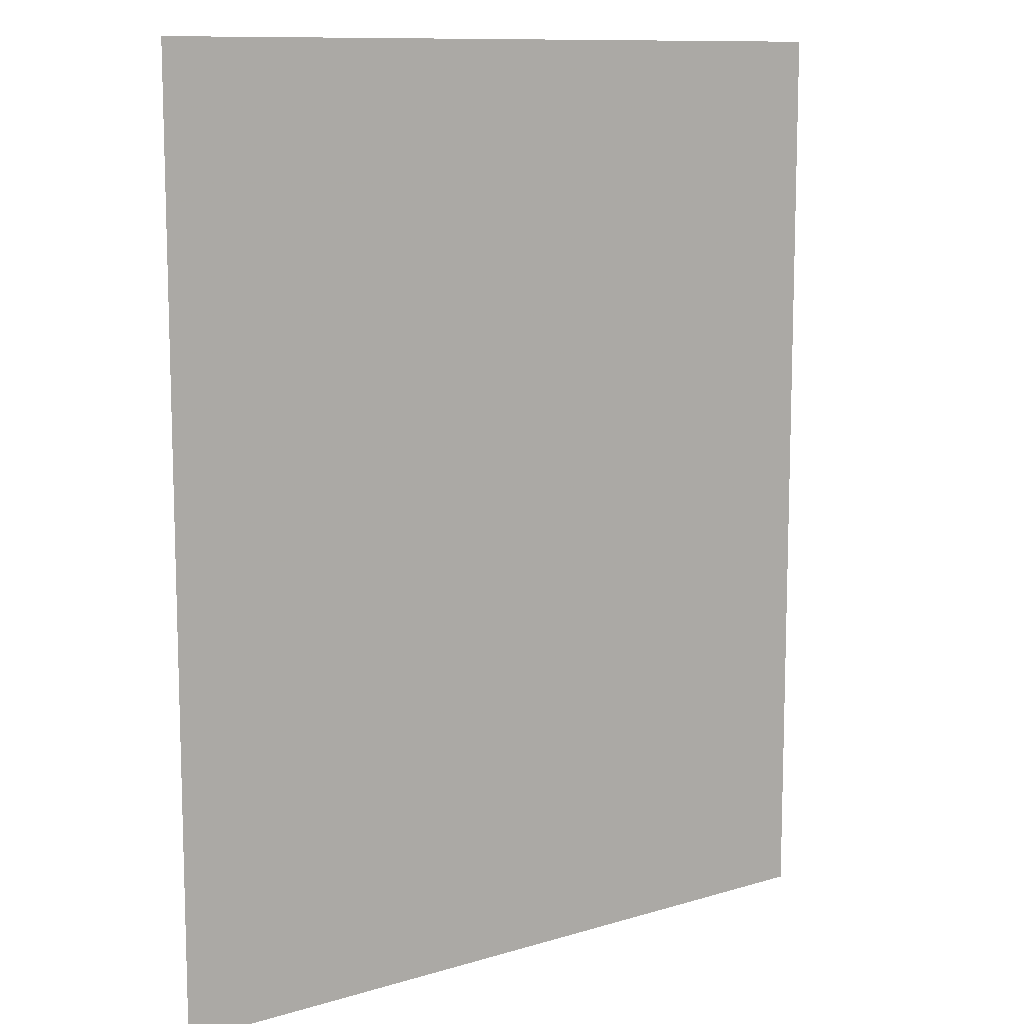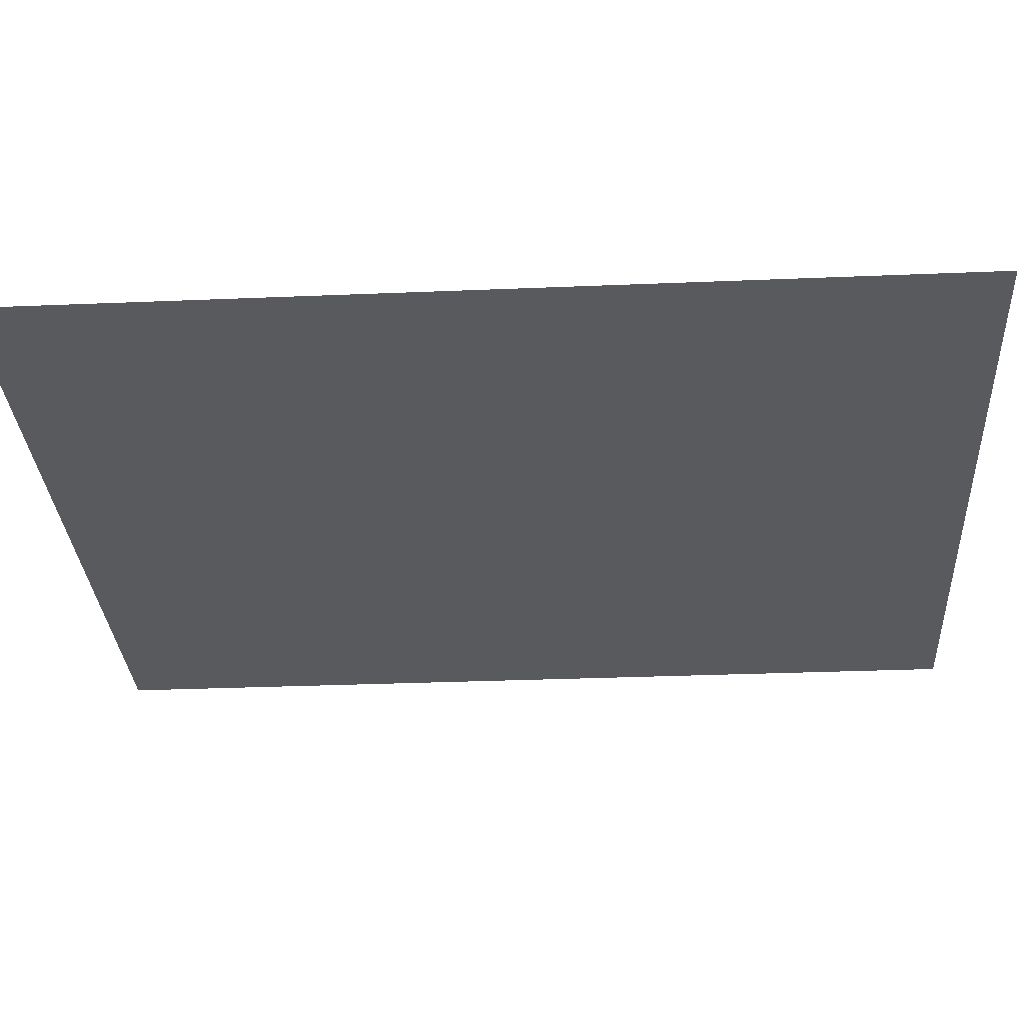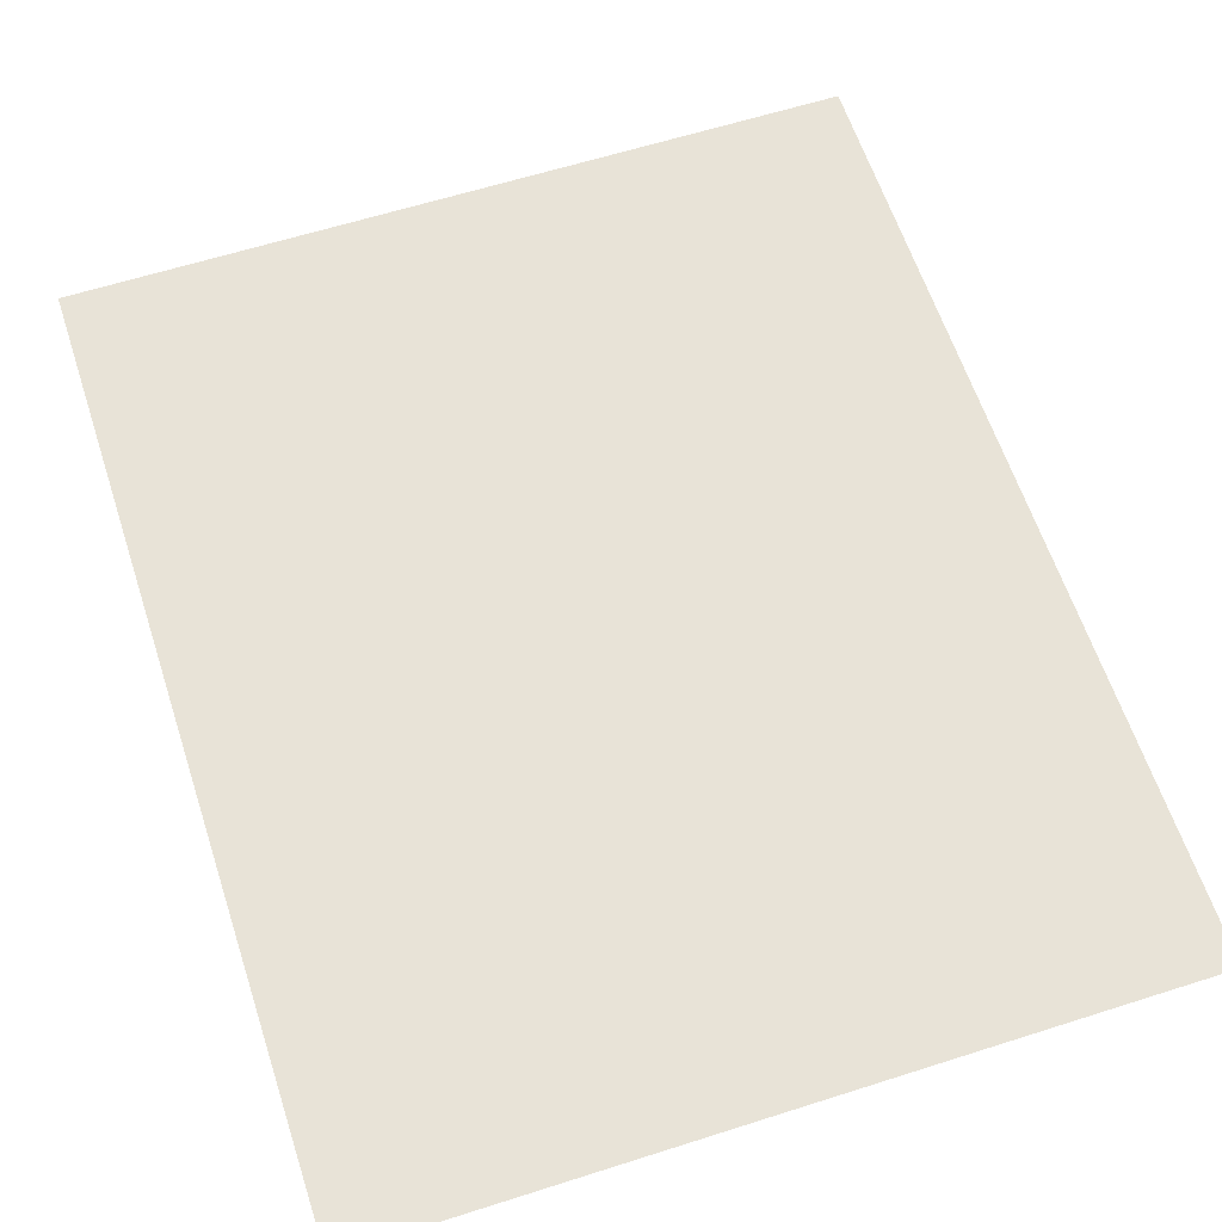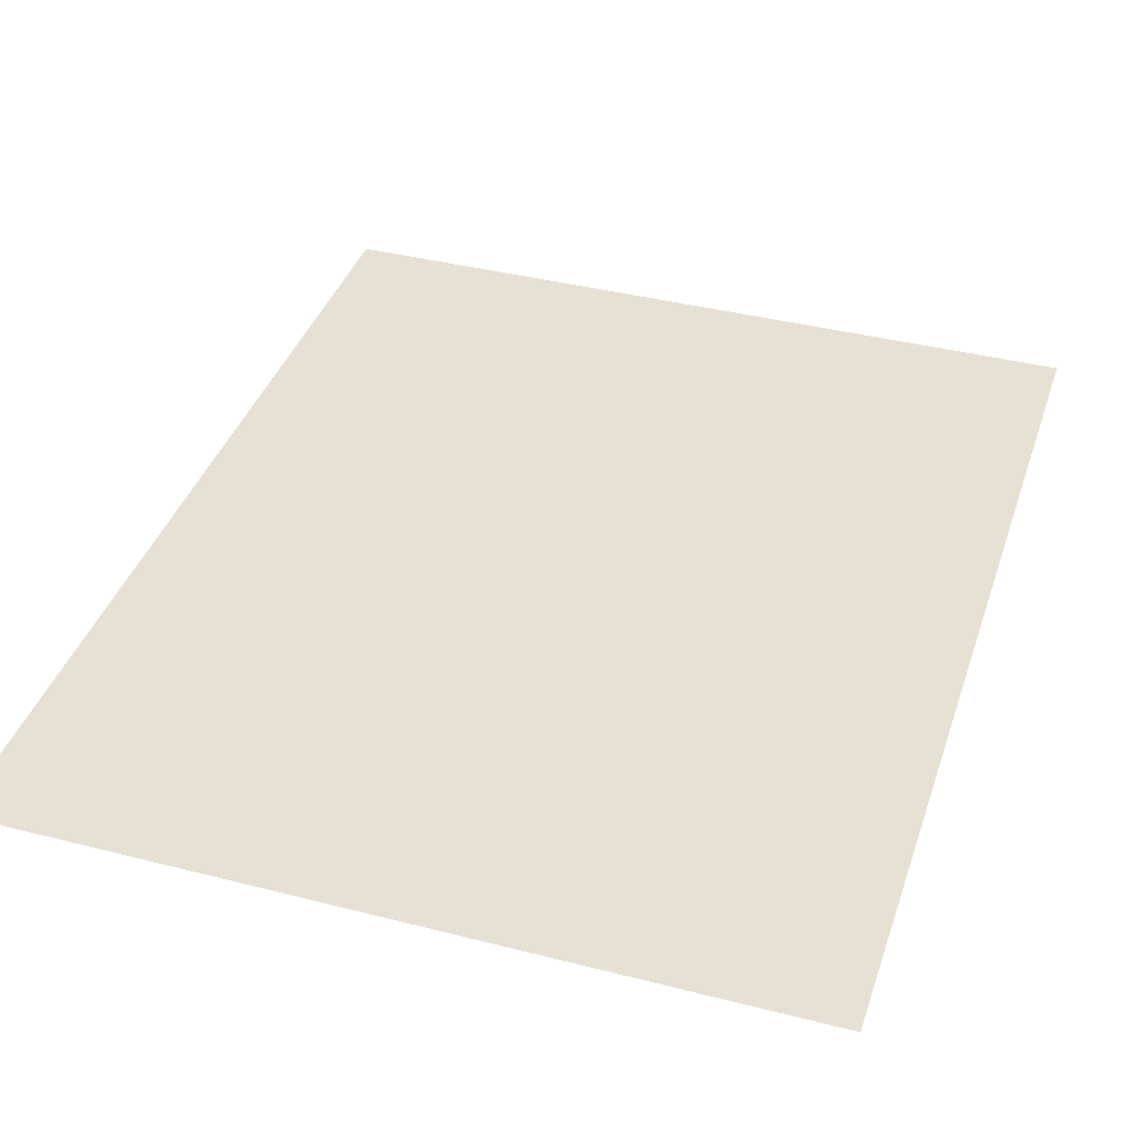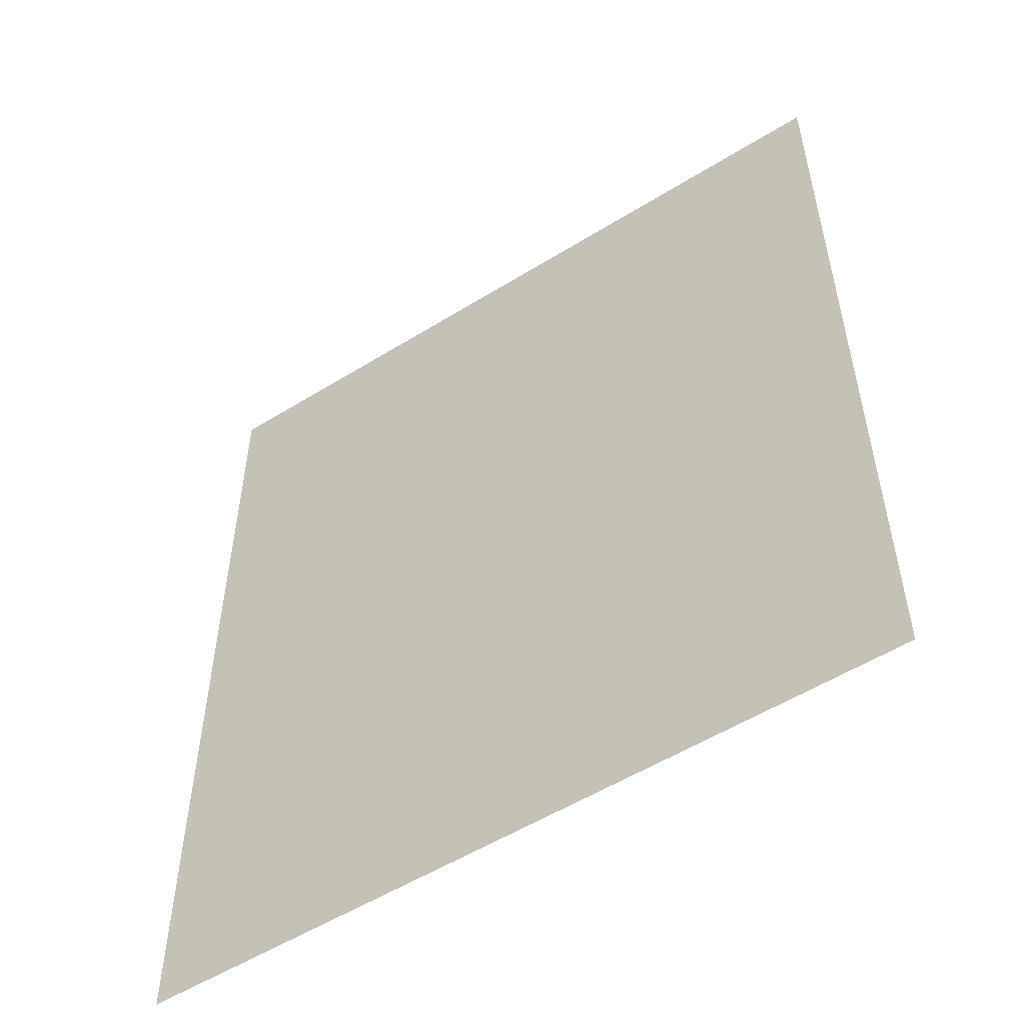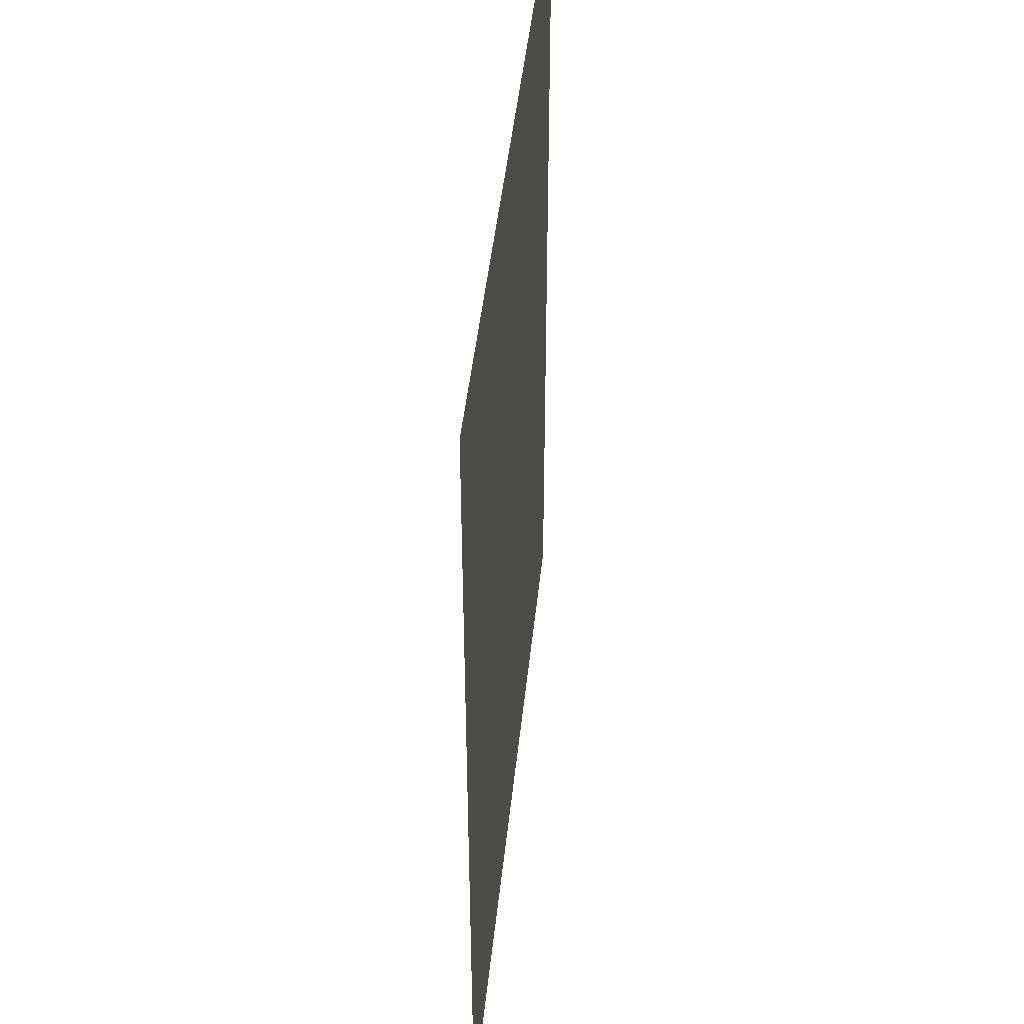
<metadata>
{"format":"obj","ext":"obj","renderer":"f3d","projection":"perspective","resolution":1024,"background":"white","views":[{"elev":10.6,"azim":-36.6,"up":"+Z"},{"elev":-31.1,"azim":-86.6,"up":"+Y"},{"elev":61.8,"azim":-18.1,"up":"+Y"},{"elev":38.7,"azim":-162.3,"up":"+Y"},{"elev":-54.5,"azim":-146.6,"up":"+Z"},{"elev":45.6,"azim":-84.1,"up":"+Z"}]}
</metadata>
<code>
g BushStyle04
v 4.09 -1e-05 5.011
v 4.09 -1e-05 -4.989
v -4.09 1e-05 -5.011
v -4.09 1e-05 4.989
f 1 2 3
f 1 3 4

</code>
